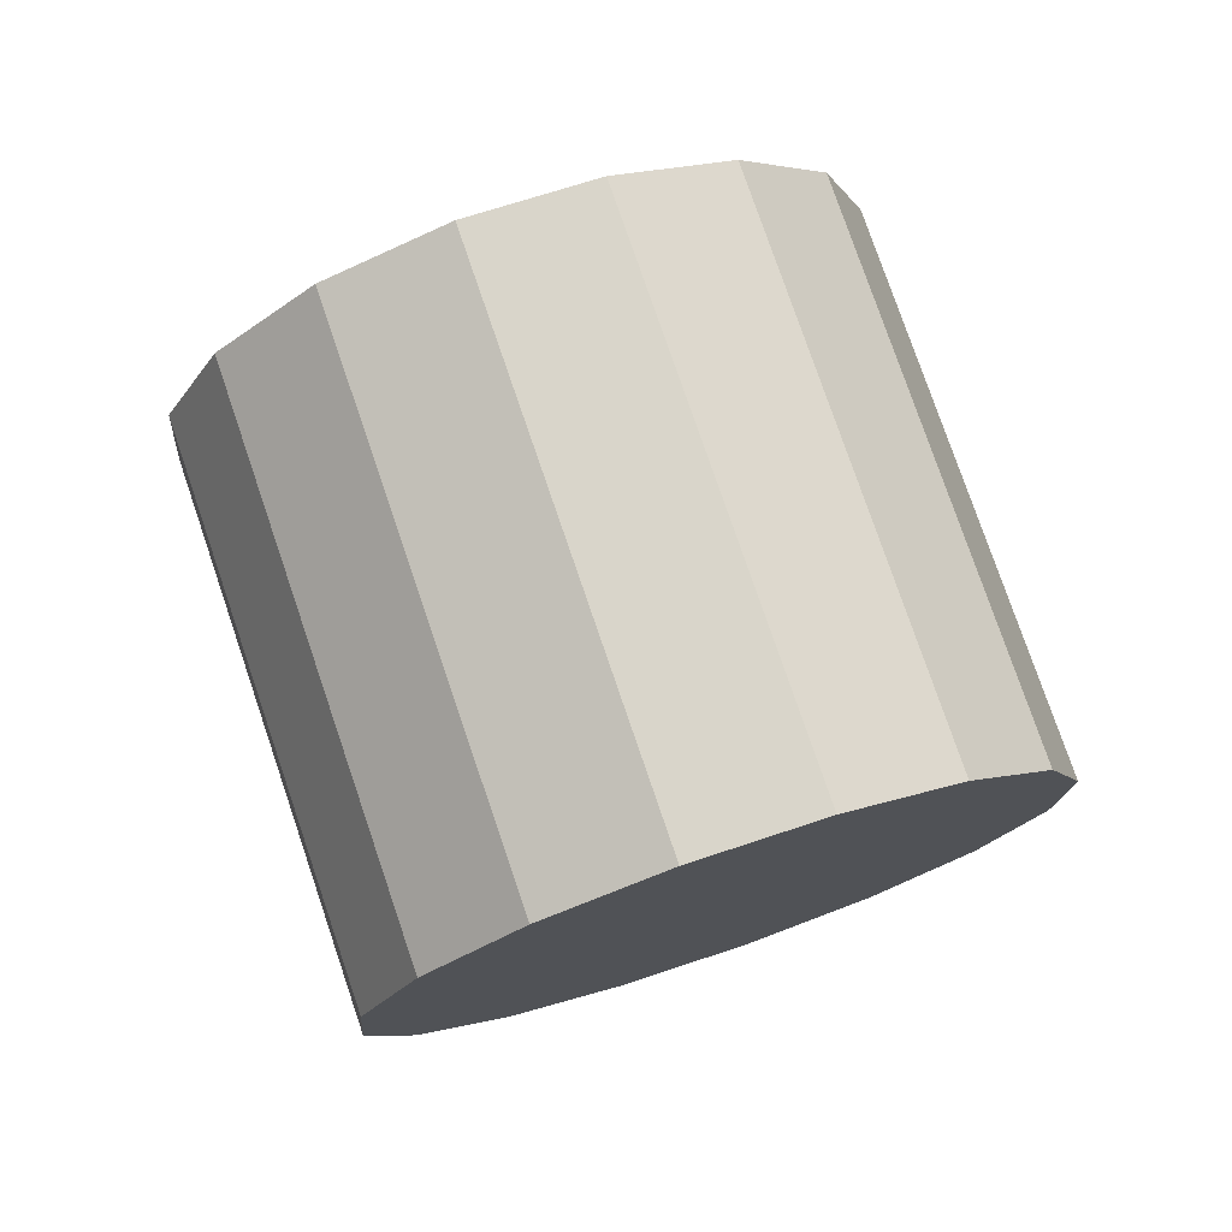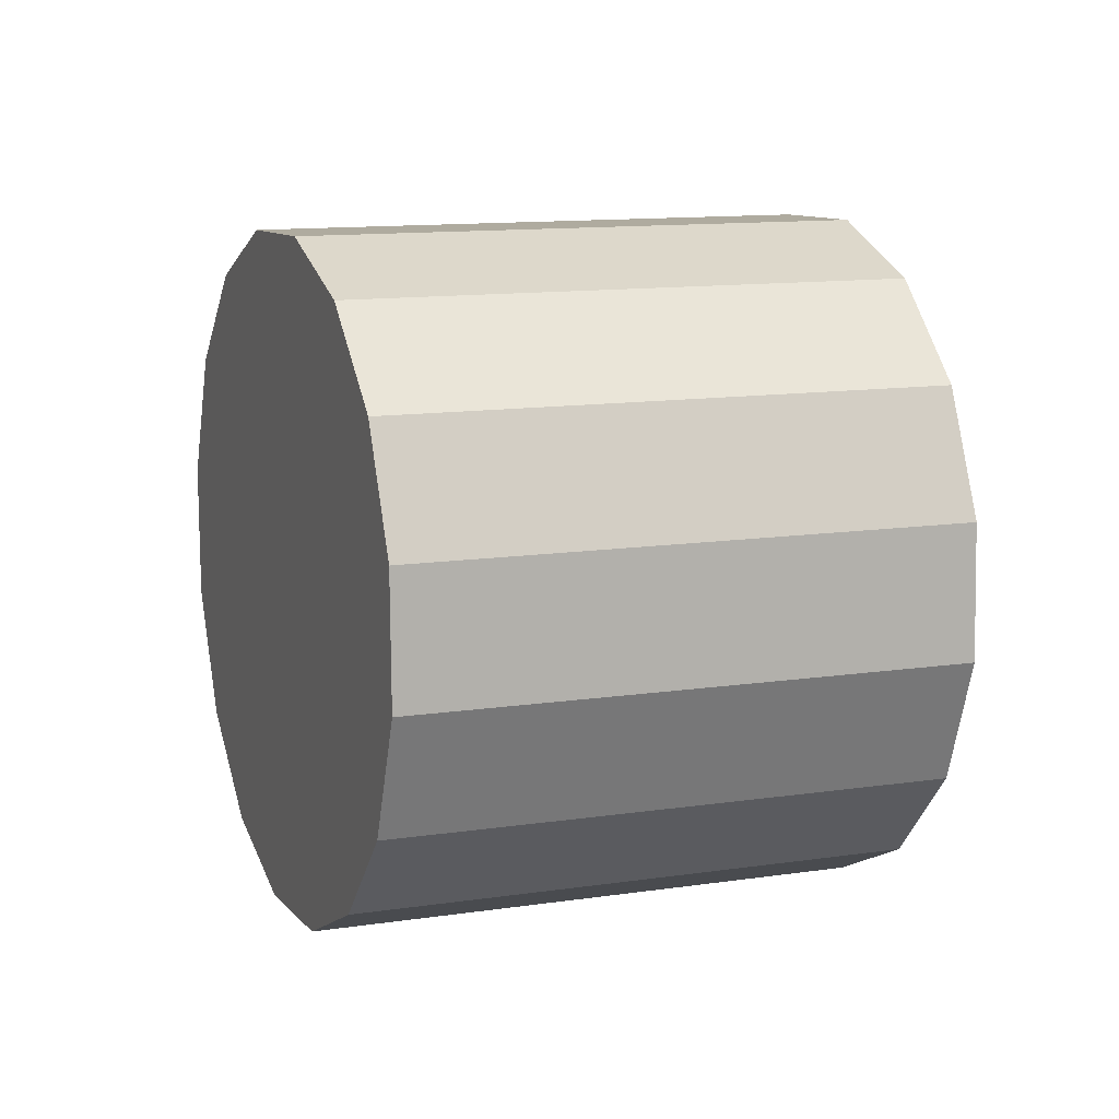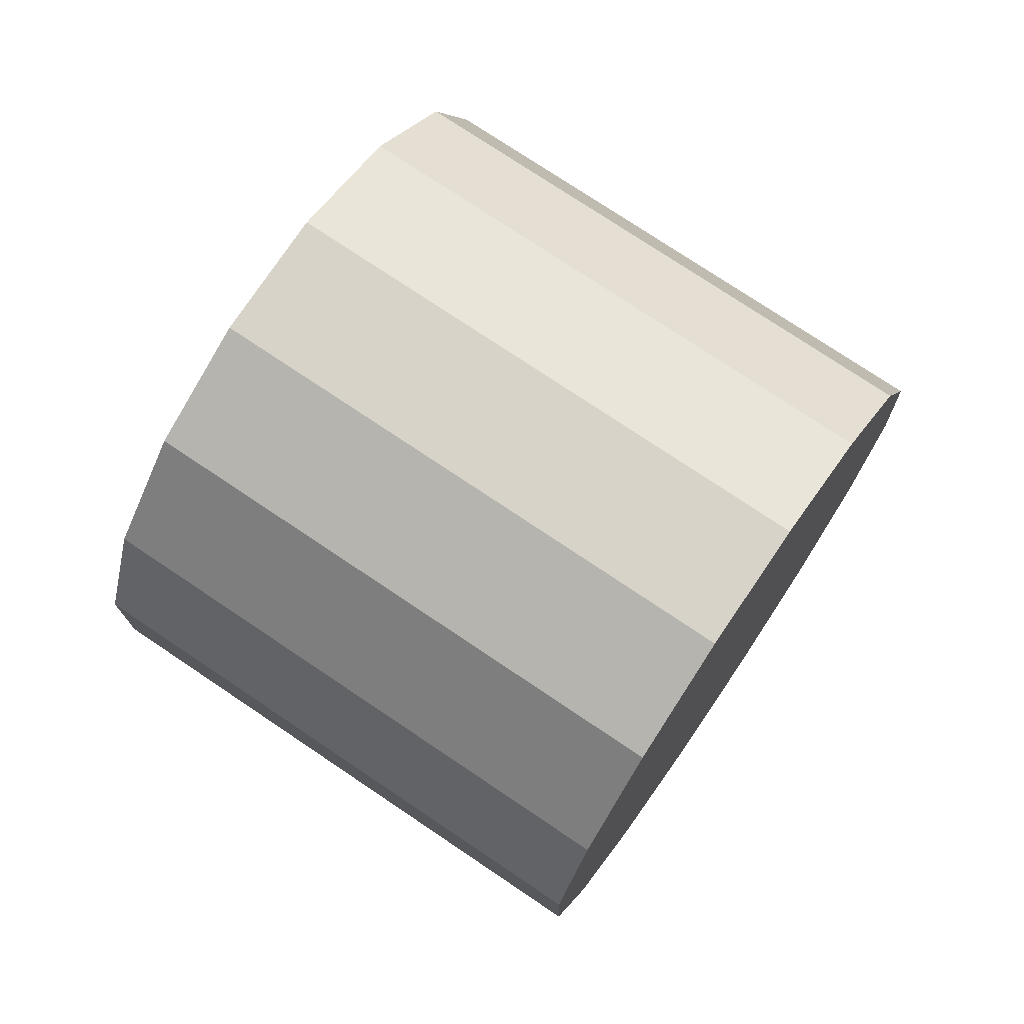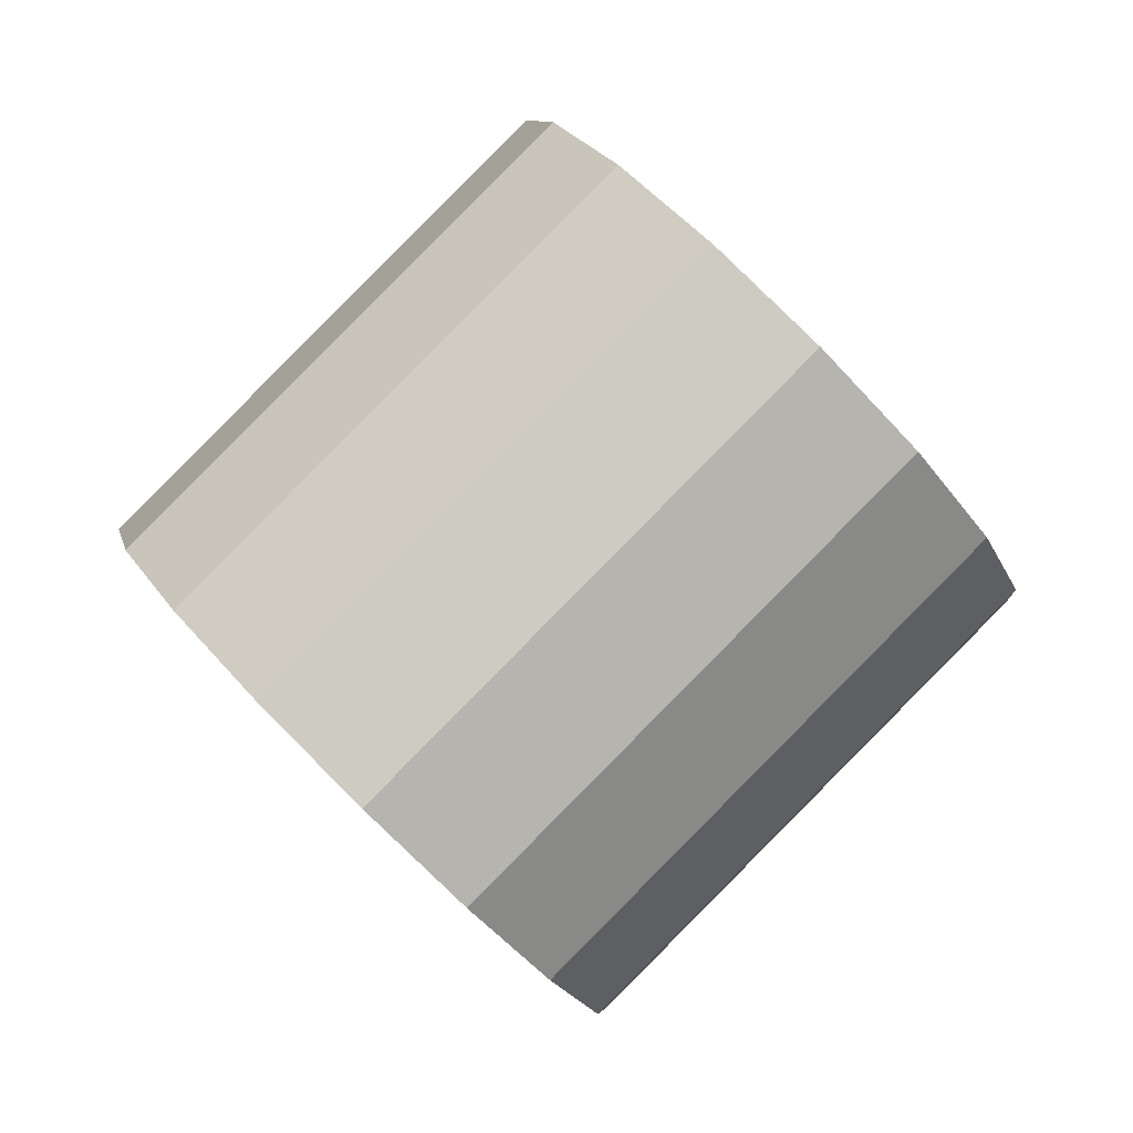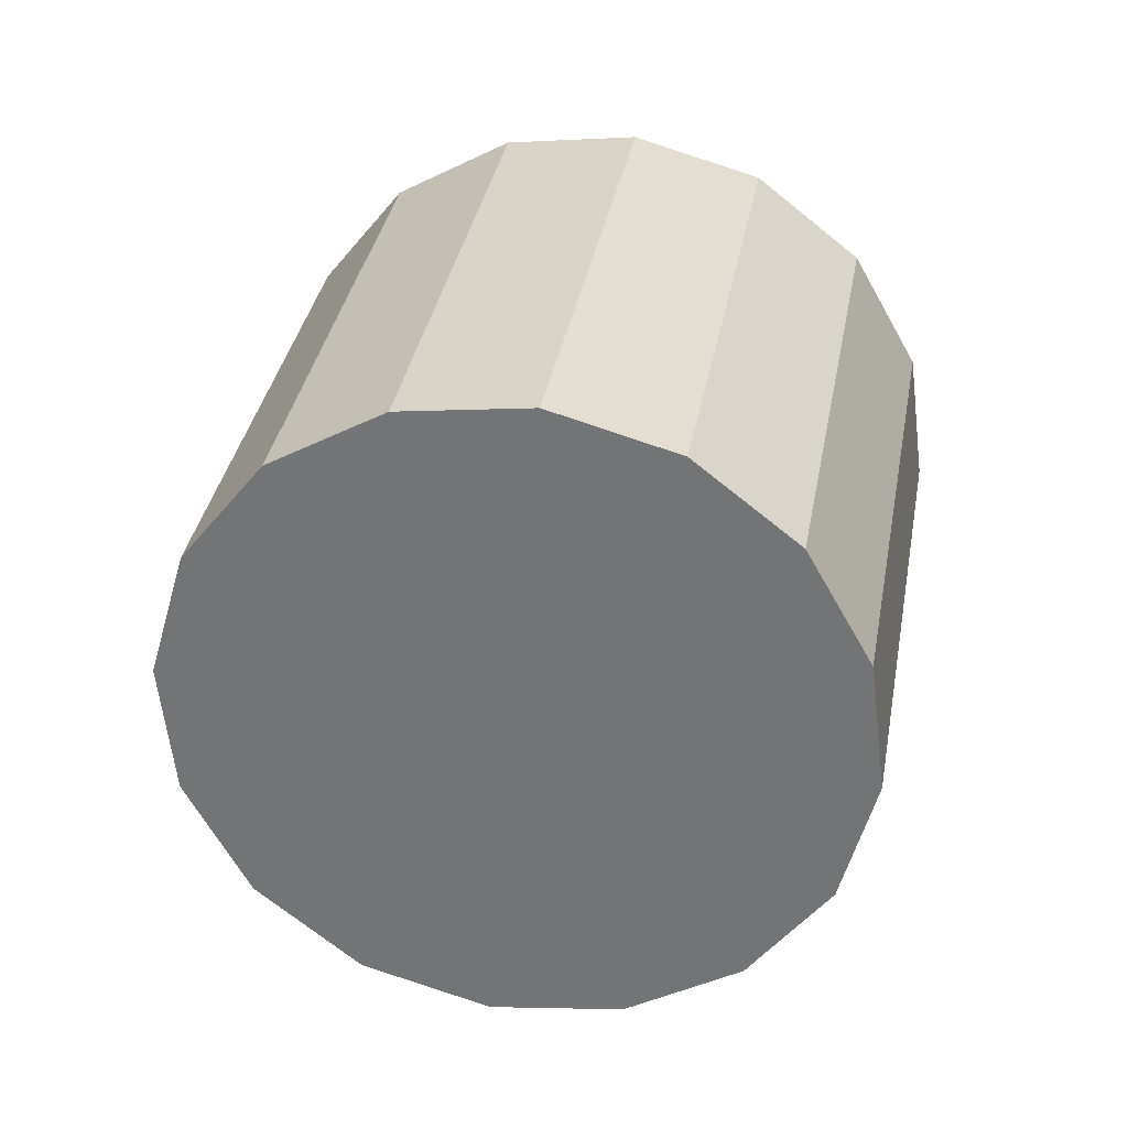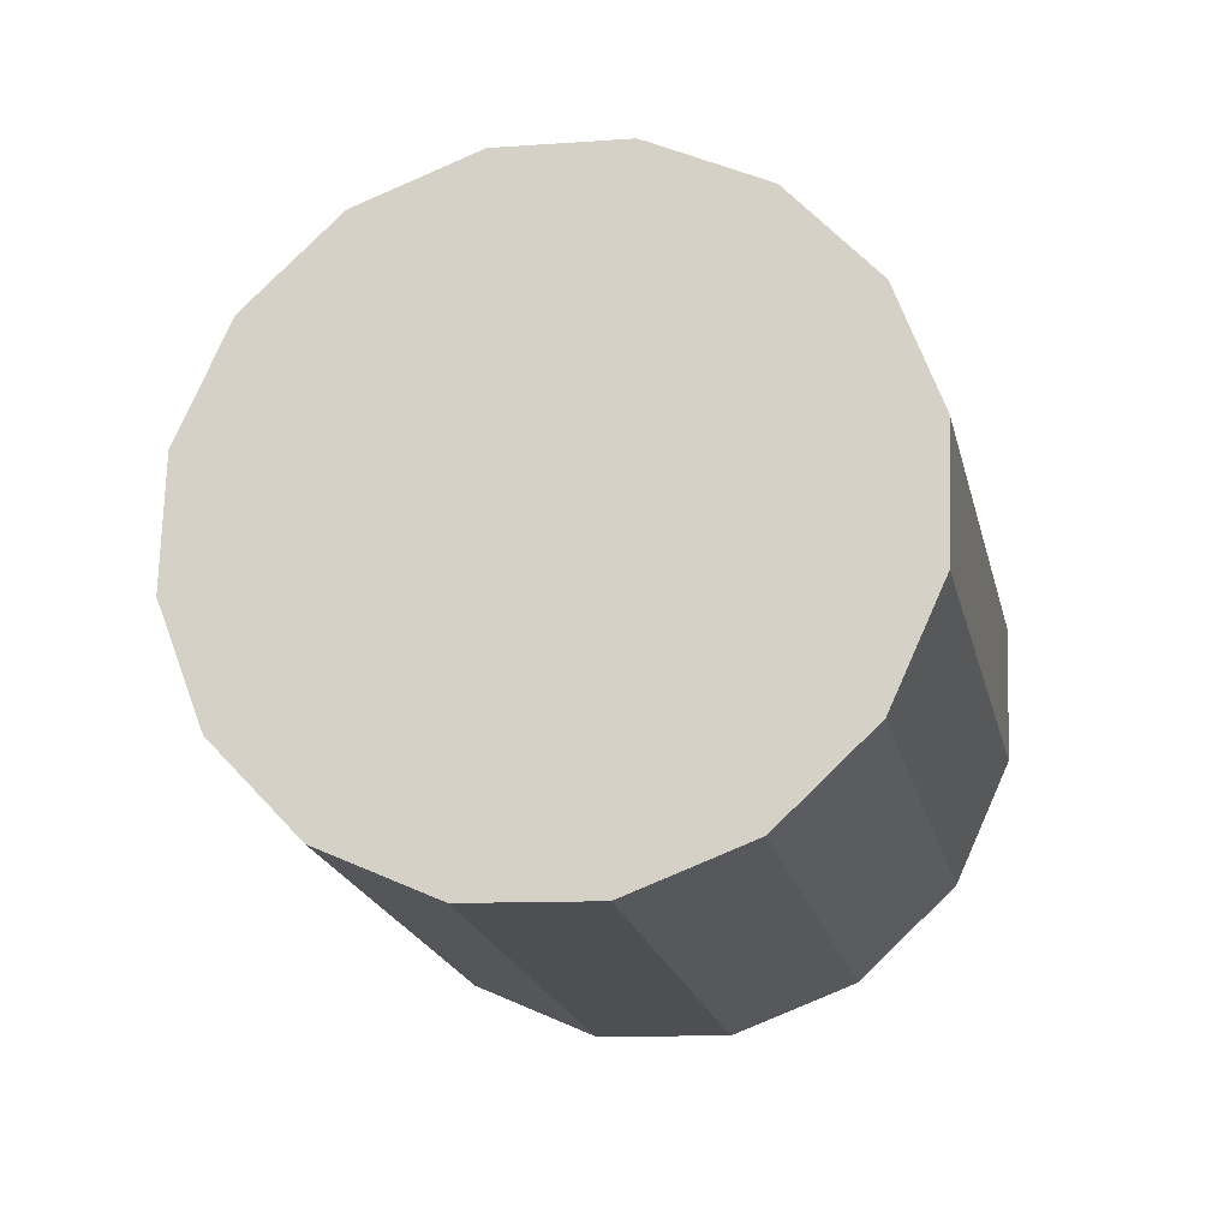
<metadata>
{"format":"obj","ext":"obj","renderer":"f3d","projection":"perspective","resolution":1024,"background":"white","views":[{"elev":40.4,"azim":-94.2,"up":"+Z"},{"elev":57.8,"azim":129.8,"up":"+Y"},{"elev":-21.9,"azim":-165.7,"up":"+Z"},{"elev":36.2,"azim":-13.5,"up":"+Z"},{"elev":66.8,"azim":119.9,"up":"+Z"},{"elev":-2.9,"azim":66.7,"up":"+Y"}]}
</metadata>
<code>
o Cylinder.026_Cylinder.1815
v -0.3427 0.6403 0.2981
v 1.232 1.169 1.411
v -0.2363 0.1919 0.3606
v 1.339 0.7206 1.474
v -0.2399 -0.2262 0.5643
v 1.335 0.3026 1.678
v -0.3529 -0.5503 0.8781
v 1.222 -0.02152 1.991
v -0.5581 -0.7311 1.254
v 1.017 -0.2023 2.367
v -0.8242 -0.741 1.636
v 0.751 -0.2123 2.749
v -1.111 -0.5786 1.964
v 0.4644 -0.04985 3.077
v -1.374 -0.2686 2.189
v 0.201 0.2602 3.302
v -1.574 0.1419 2.277
v 0.000968 0.6706 3.391
v -1.681 0.5903 2.215
v -0.1054 1.119 3.328
v -1.677 1.008 2.011
v -0.1018 1.537 3.124
v -1.564 1.332 1.697
v 0.0112 1.861 2.811
v -1.359 1.513 1.321
v 0.2164 2.042 2.434
v -1.093 1.523 0.9399
v 0.4825 2.052 2.053
v -0.8061 1.361 0.6116
v 0.769 1.89 1.725
v -0.5428 1.051 0.3862
v 1.032 1.579 1.499
f 2 3 1
f 4 5 3
f 6 7 5
f 8 9 7
f 10 11 9
f 12 13 11
f 14 15 13
f 16 17 15
f 17 20 19
f 20 21 19
f 22 23 21
f 24 25 23
f 26 27 25
f 28 29 27
f 6 30 22
f 30 31 29
f 32 1 31
f 15 23 31
f 2 4 3
f 4 6 5
f 6 8 7
f 8 10 9
f 10 12 11
f 12 14 13
f 14 16 15
f 16 18 17
f 17 18 20
f 20 22 21
f 22 24 23
f 24 26 25
f 26 28 27
f 28 30 29
f 6 4 30
f 4 2 30
f 2 32 30
f 30 28 26
f 26 24 22
f 22 20 18
f 18 16 22
f 16 14 22
f 14 12 10
f 10 8 6
f 30 26 22
f 14 10 22
f 10 6 22
f 30 32 31
f 32 2 1
f 31 1 3
f 3 5 7
f 7 9 11
f 11 13 15
f 15 17 19
f 19 21 23
f 23 25 27
f 27 29 23
f 29 31 23
f 31 3 15
f 3 7 15
f 7 11 15
f 15 19 23

</code>
